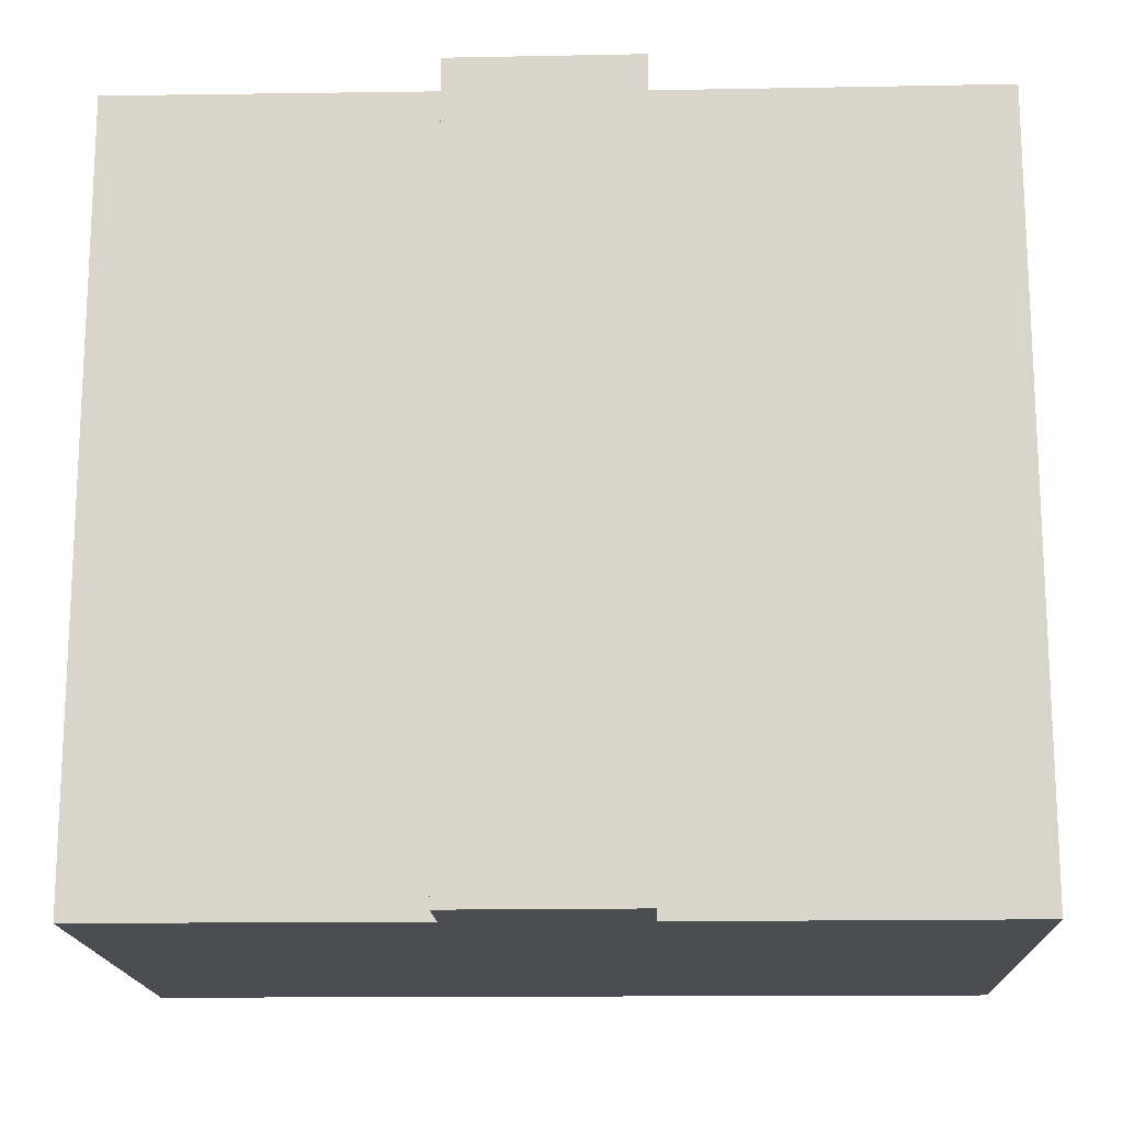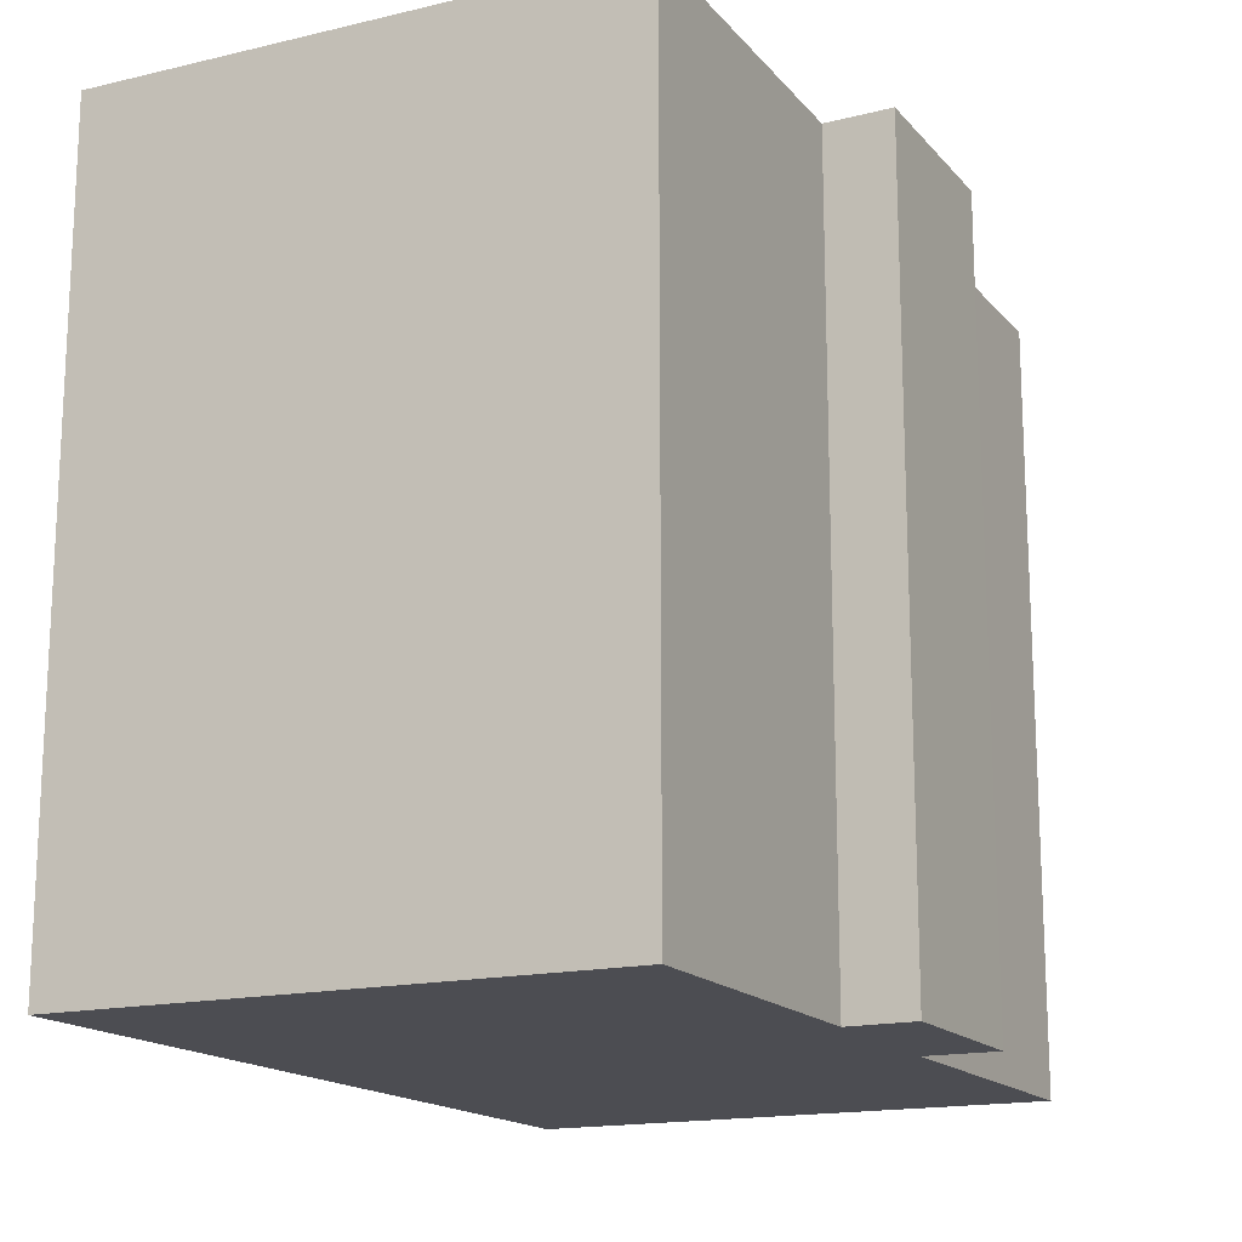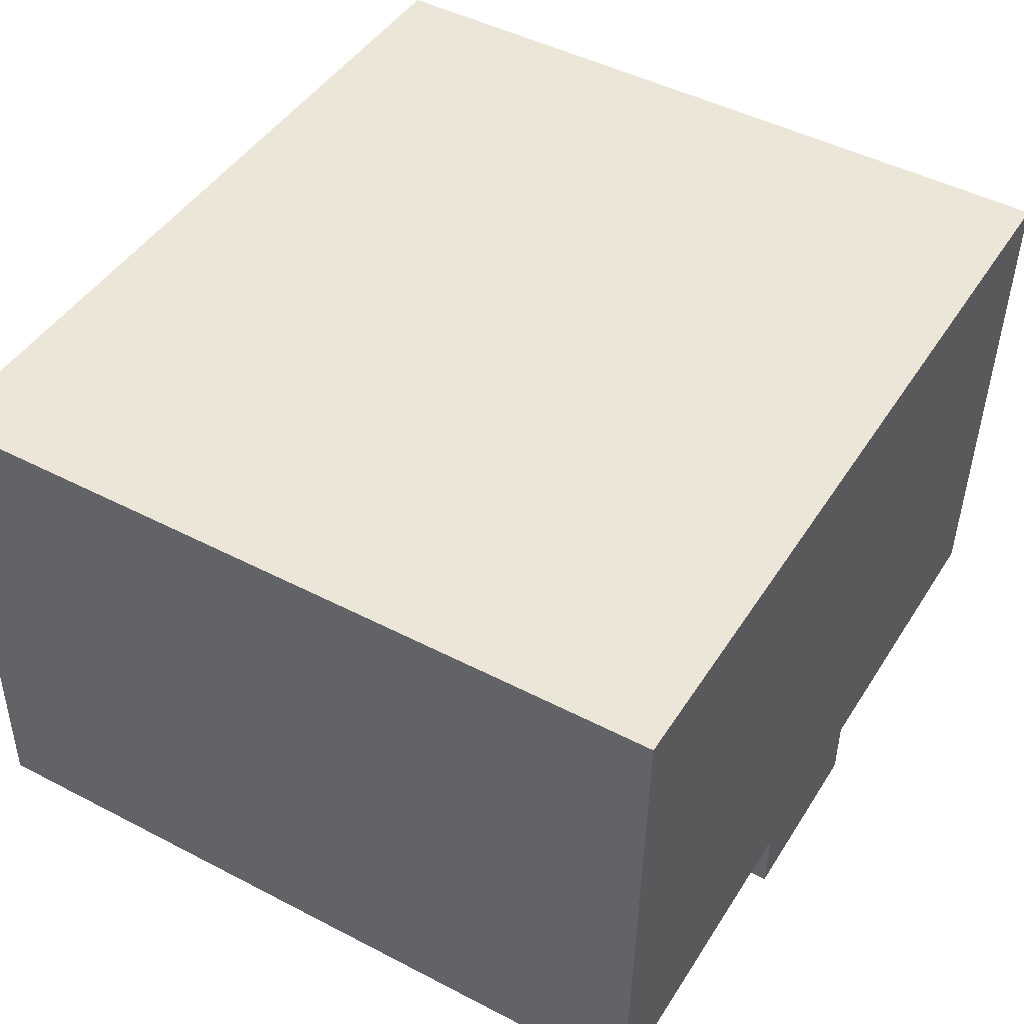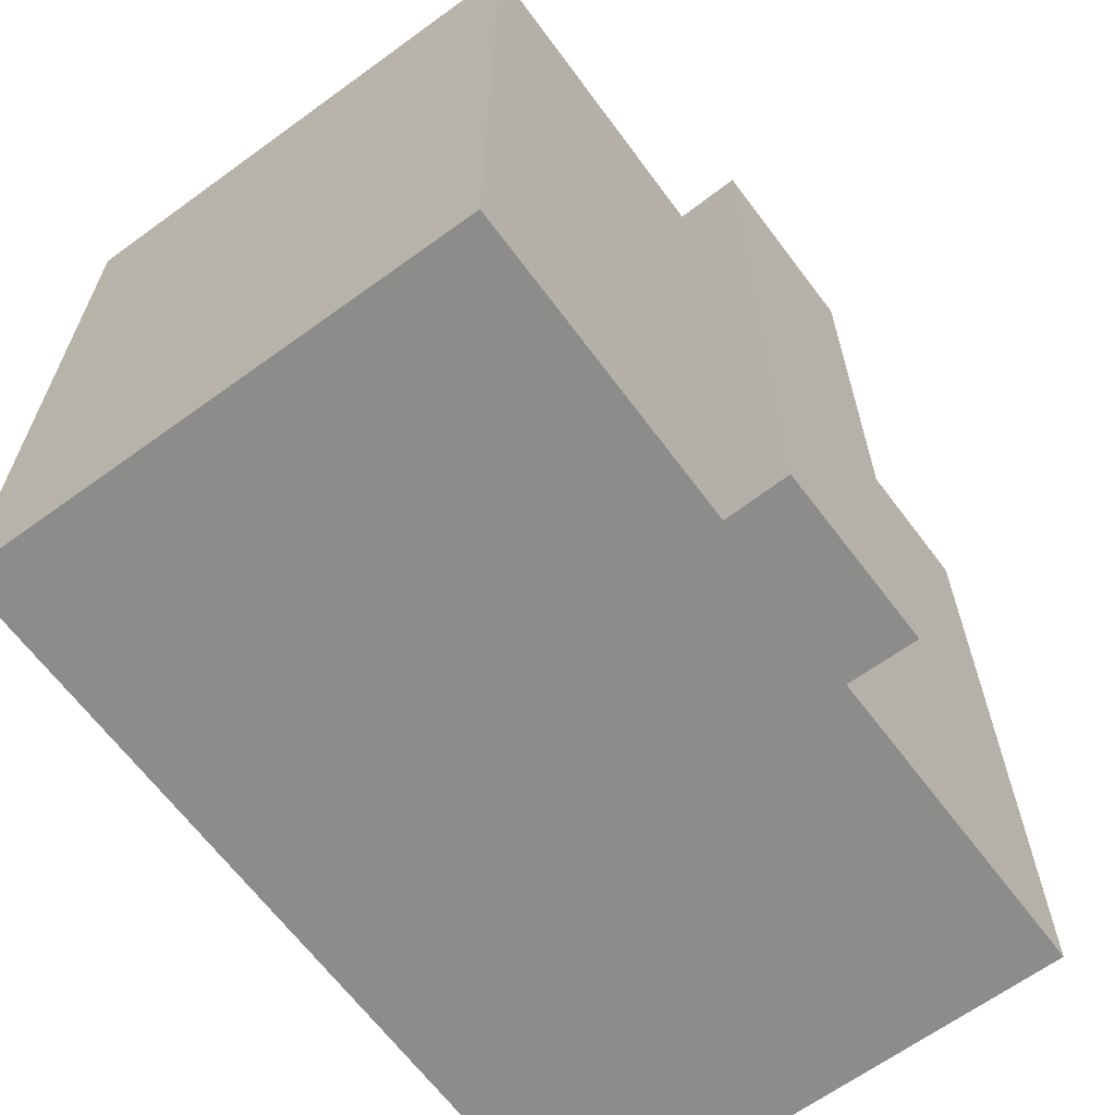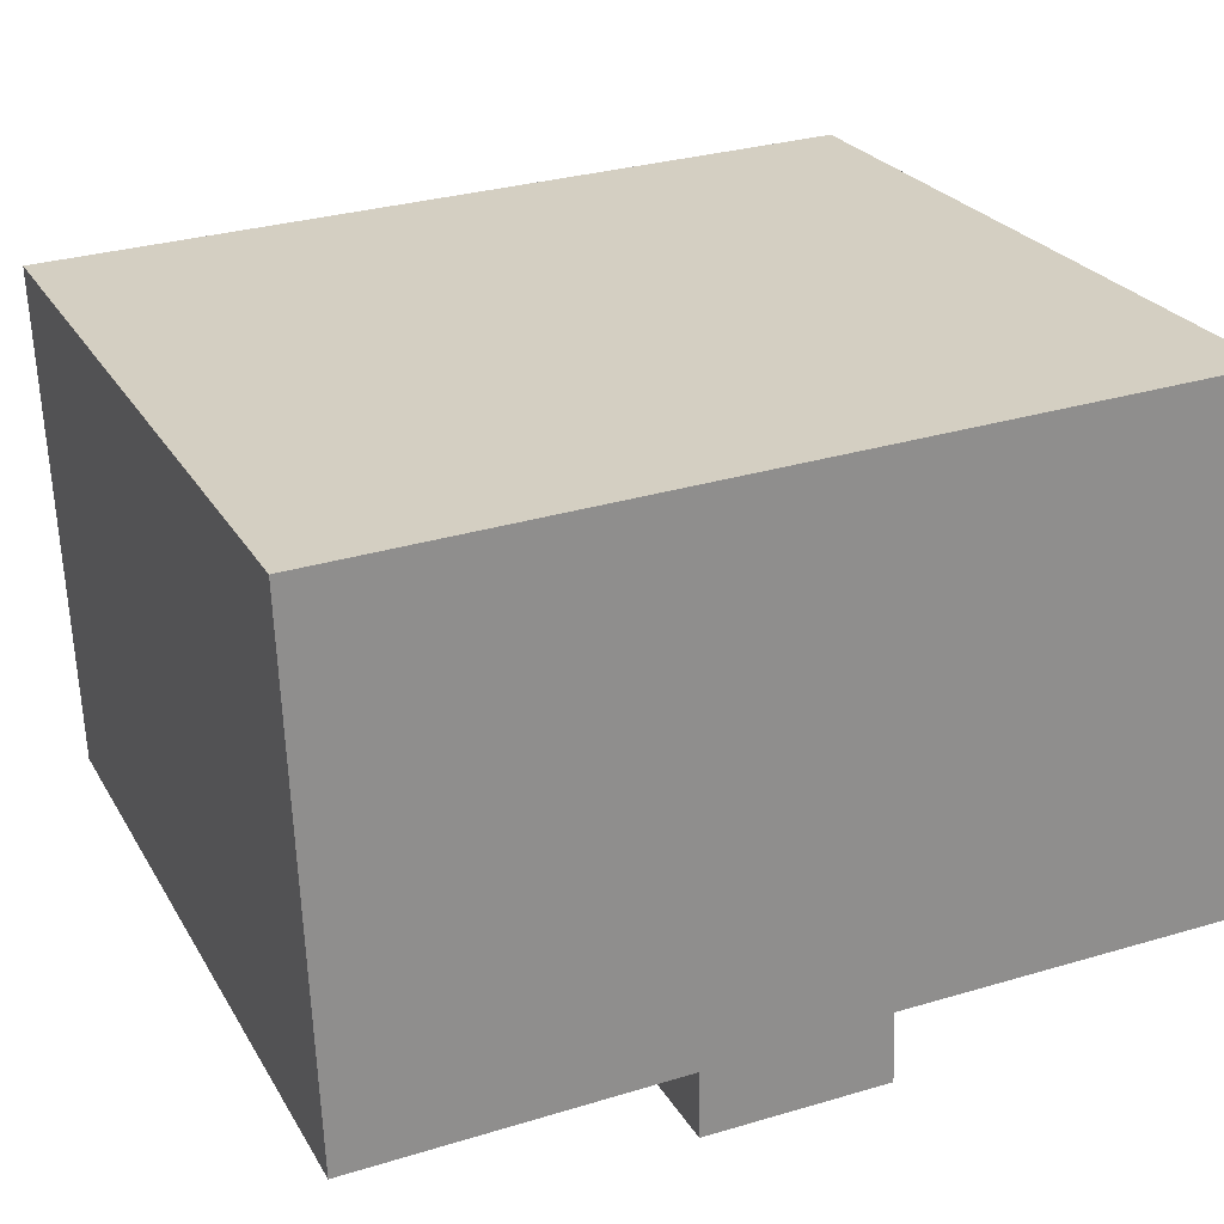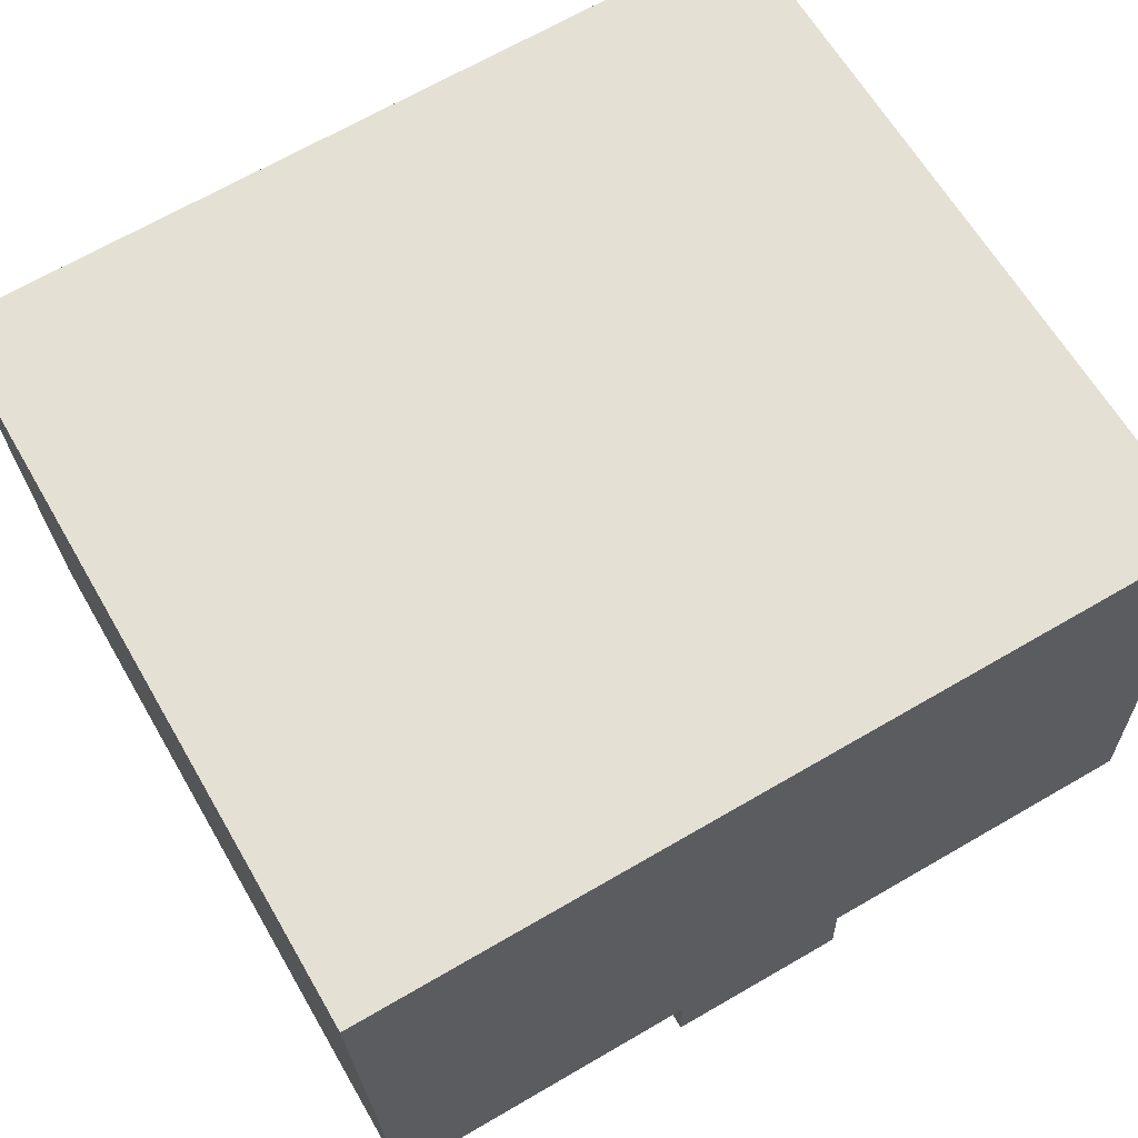
<metadata>
{"format":"obj","ext":"obj","renderer":"f3d","projection":"perspective","resolution":1024,"background":"white","views":[{"elev":-16.2,"azim":-176.4,"up":"+Y"},{"elev":-16.3,"azim":118.0,"up":"+Y"},{"elev":47.3,"azim":-59.6,"up":"+Z"},{"elev":-64.1,"azim":128.3,"up":"+Y"},{"elev":25.1,"azim":156.2,"up":"+Z"},{"elev":63.7,"azim":149.9,"up":"+Z"}]}
</metadata>
<code>
v  0.008 15.71 0.282
v  6.946 15.71 -0.174
v  0 15.71 9.621e-16
v  0.297 15.71 10.85
v  0.44 15.71 10.84
v  17.76 15.71 10.2
v  10.71 15.71 -0.373
v  10.7 15.71 -1.738
v  17.37 15.71 -0.468
v  17.36 15.71 -0.603
v  6.897 15.71 -1.651
v  10.7 1.064e-16 -1.738
v  6.897 1.011e-16 -1.651
v  6.946 1.065e-17 -0.174
v  0 0 0
v  17.36 3.692e-17 -0.603
v  10.71 2.284e-17 -0.373
v  0.297 -6.642e-16 10.85
v  0.008 -1.727e-17 0.282
v  17.76 -6.245e-16 10.2
v  0.44 -6.639e-16 10.84
v  17.37 2.866e-17 -0.468
g defaultobject
f 1 2 3
f 2 1 4
f 2 4 5
f 2 5 6
f 2 6 7
f 2 7 8
f 7 6 9
f 7 9 10
f 8 11 2
f 12 11 8
f 11 12 13
f 14 3 2
f 3 14 15
f 16 7 10
f 7 16 17
f 13 2 11
f 2 13 14
f 15 1 3
f 1 15 4
f 4 15 18
f 18 15 19
f 18 5 4
f 5 18 6
f 6 18 20
f 20 18 21
f 20 9 6
f 9 20 10
f 10 20 16
f 16 20 22
f 17 8 7
f 8 17 12
f 12 17 13
f 19 21 18
f 21 19 20
f 20 19 15
f 20 15 14
f 20 14 13
f 20 13 17
f 20 17 22
f 22 17 16

</code>
